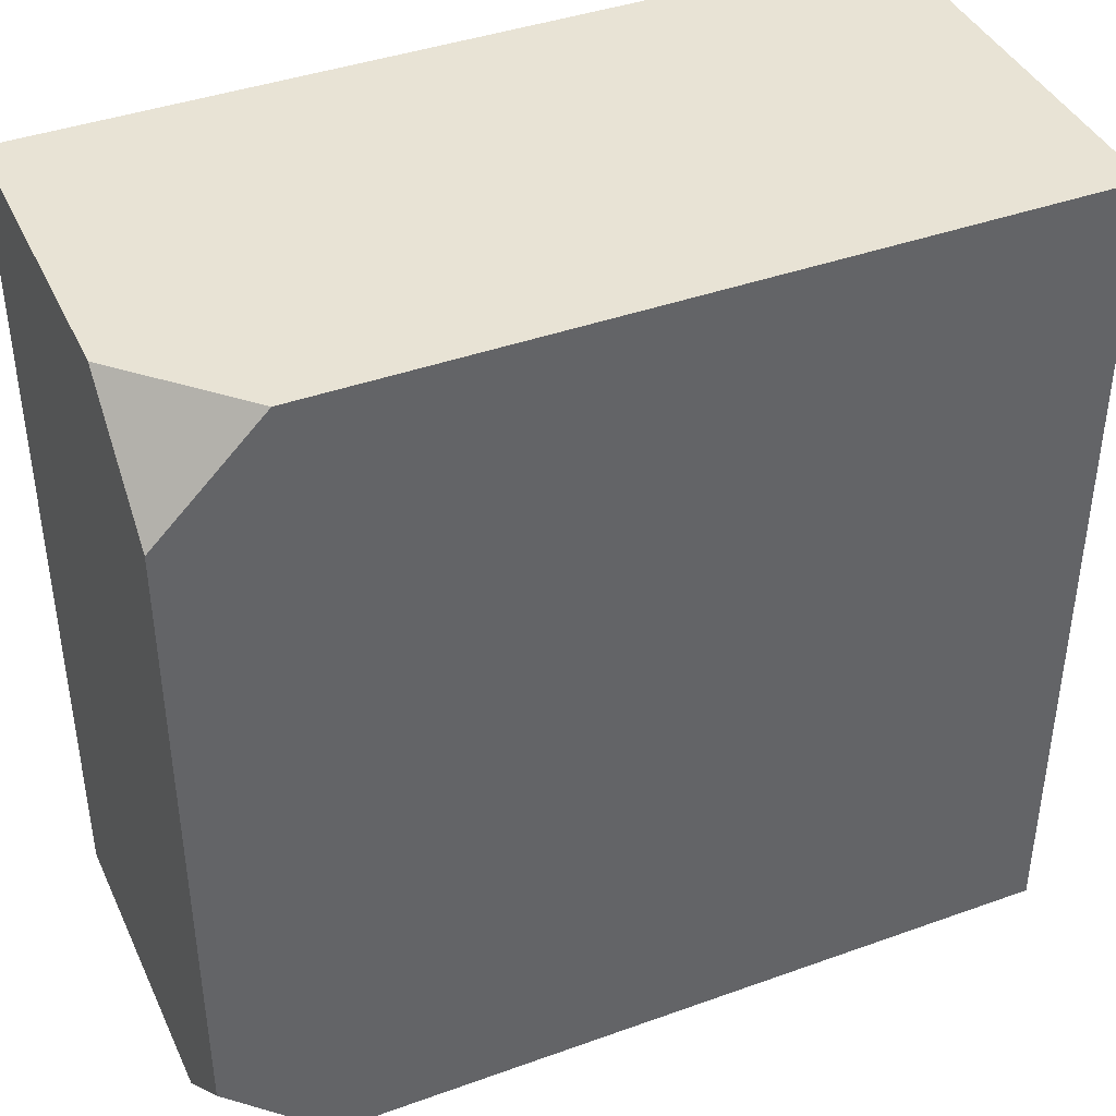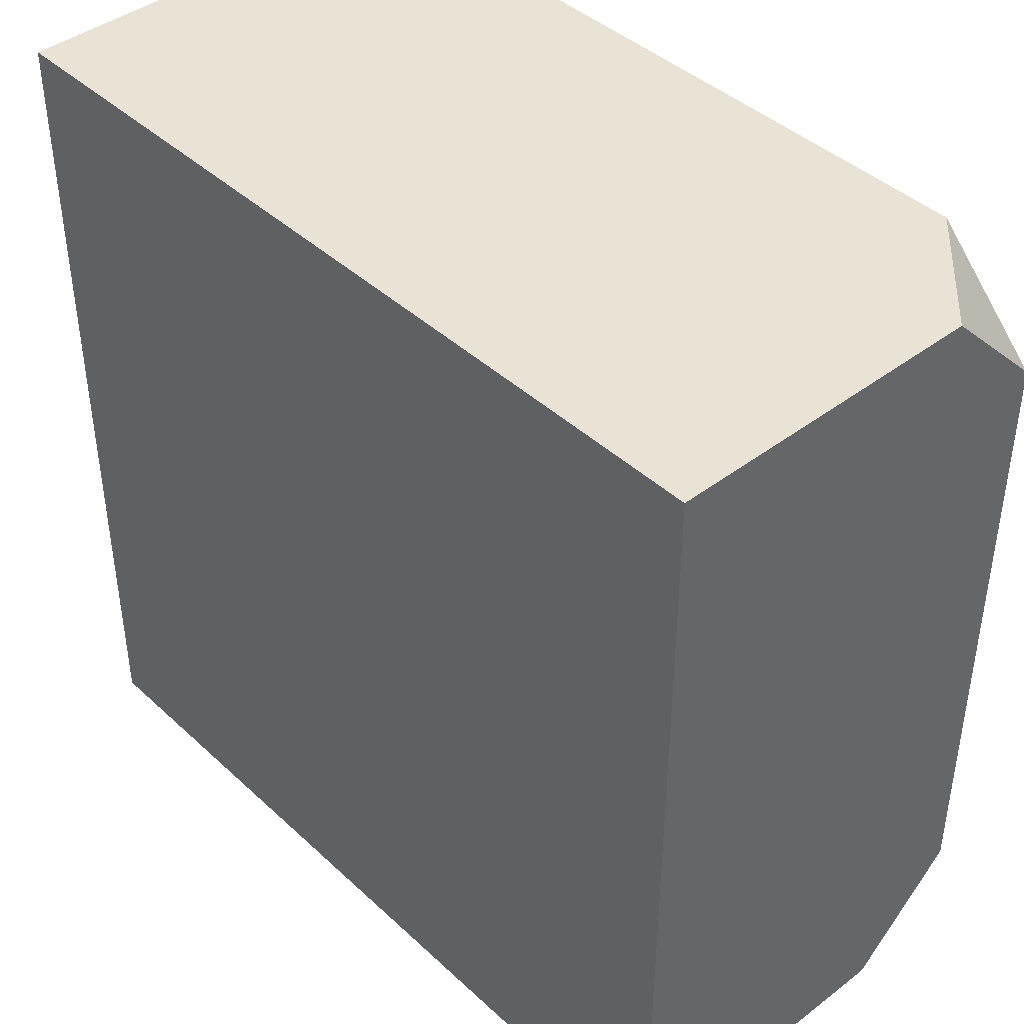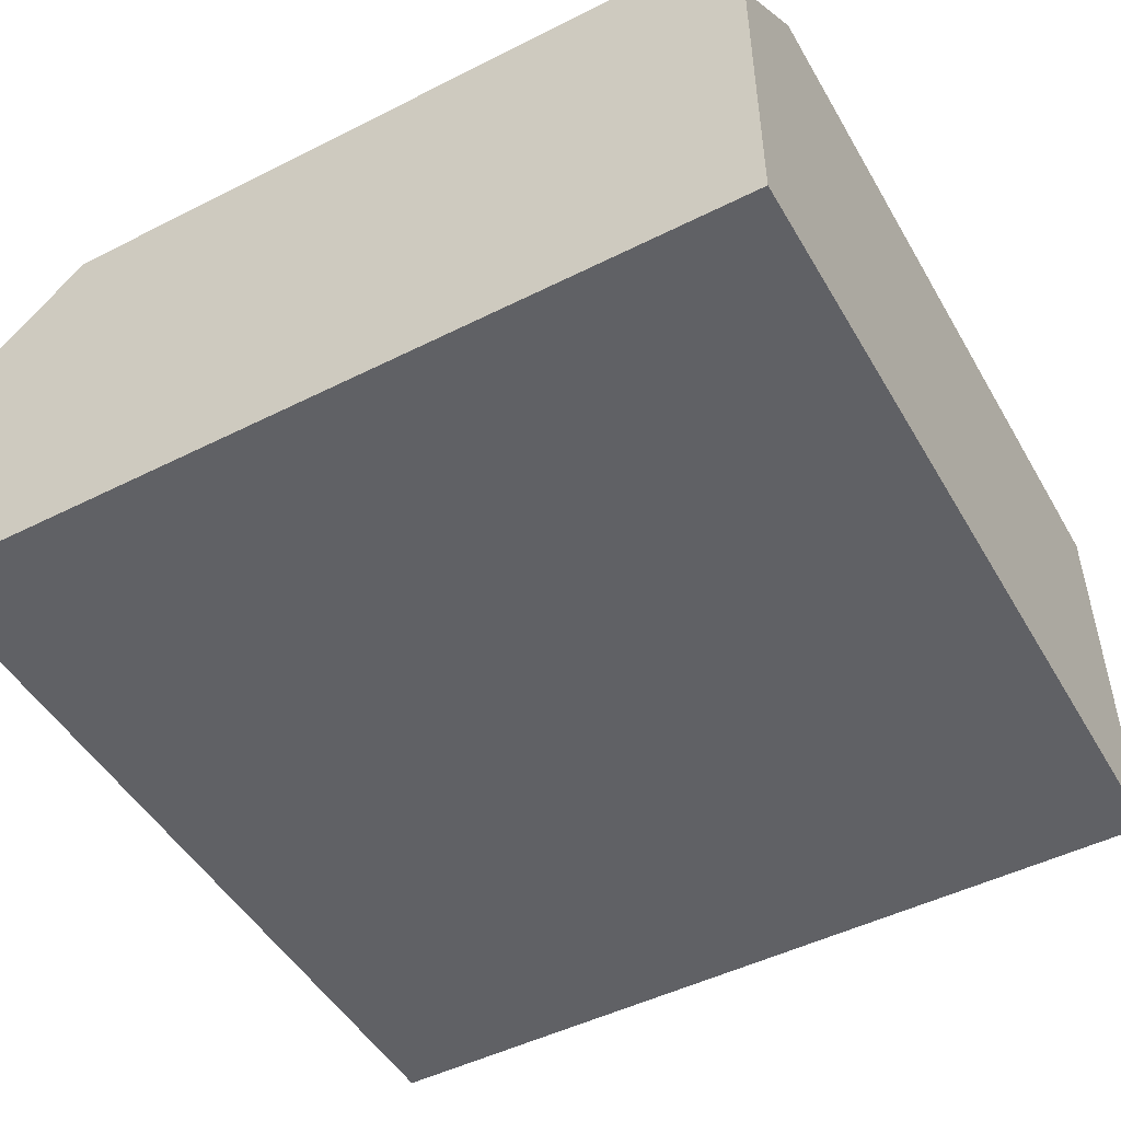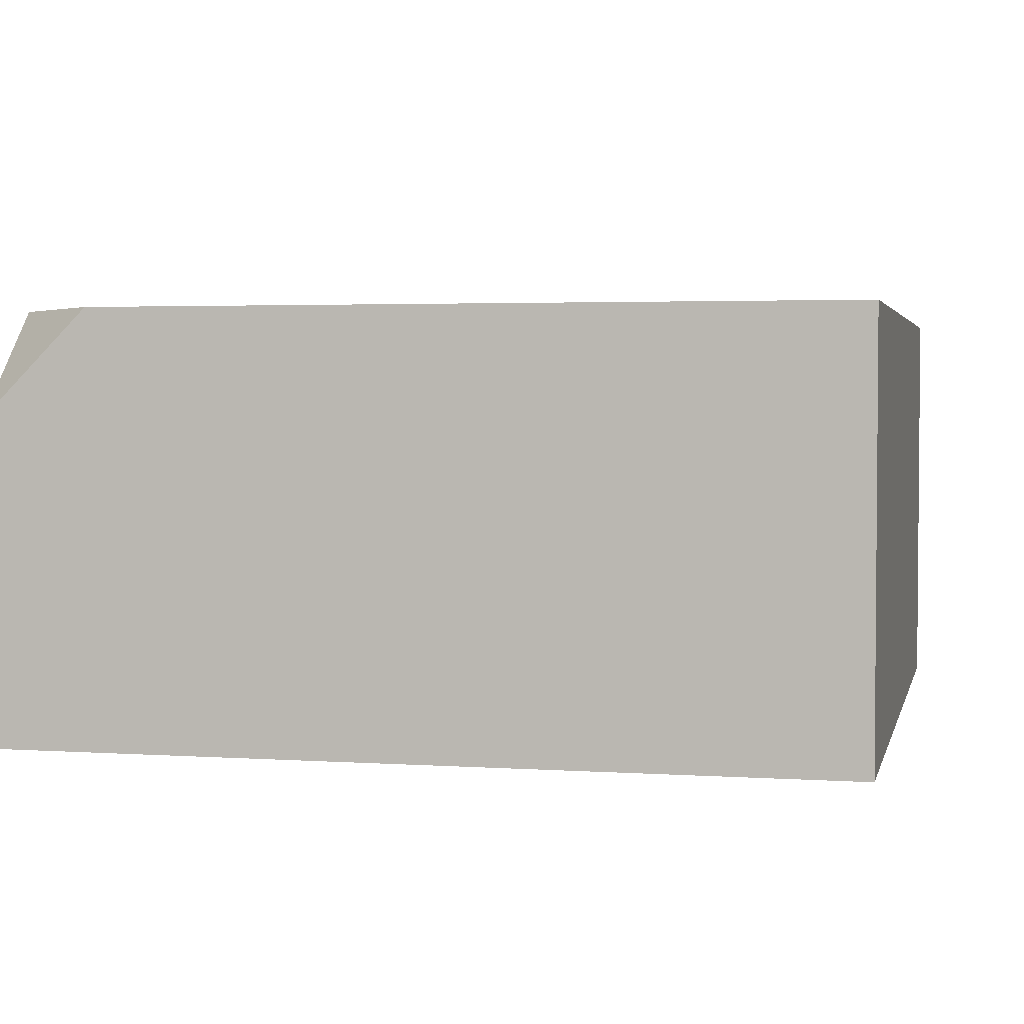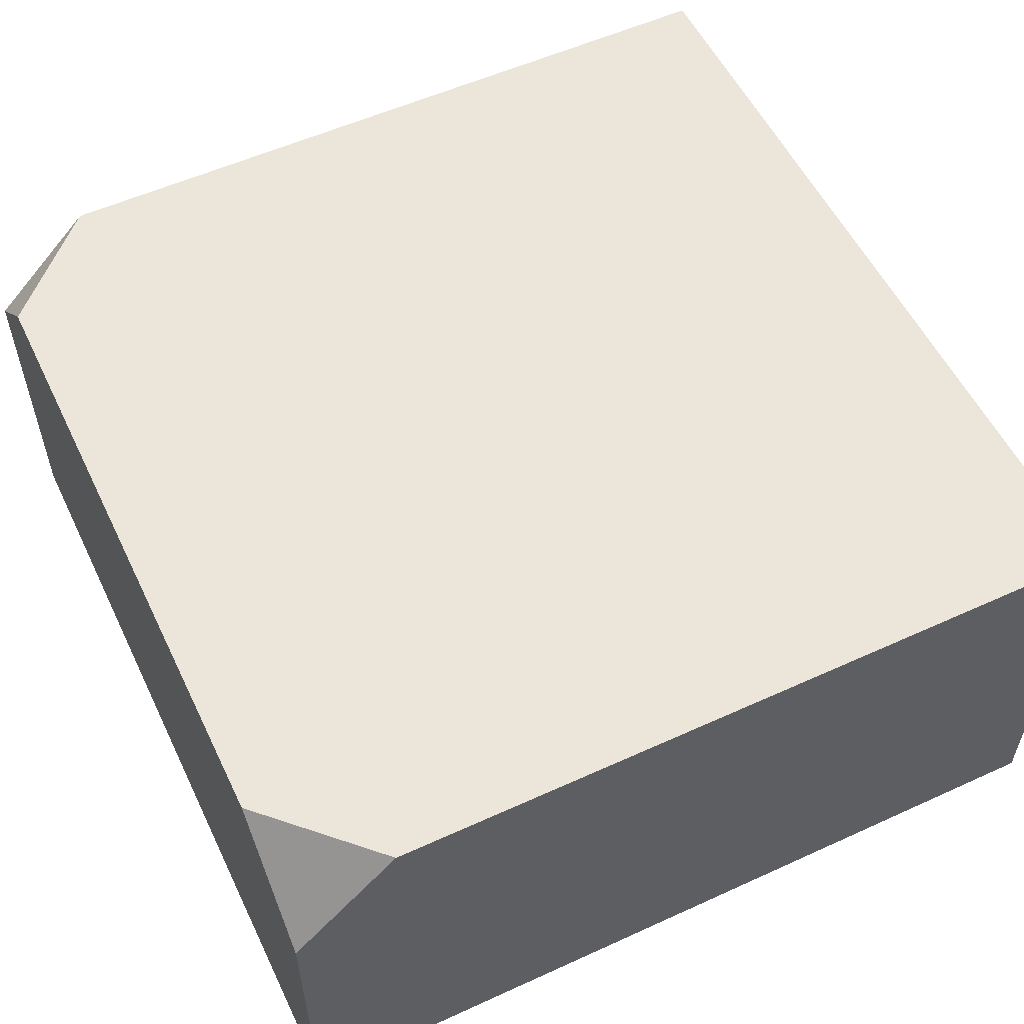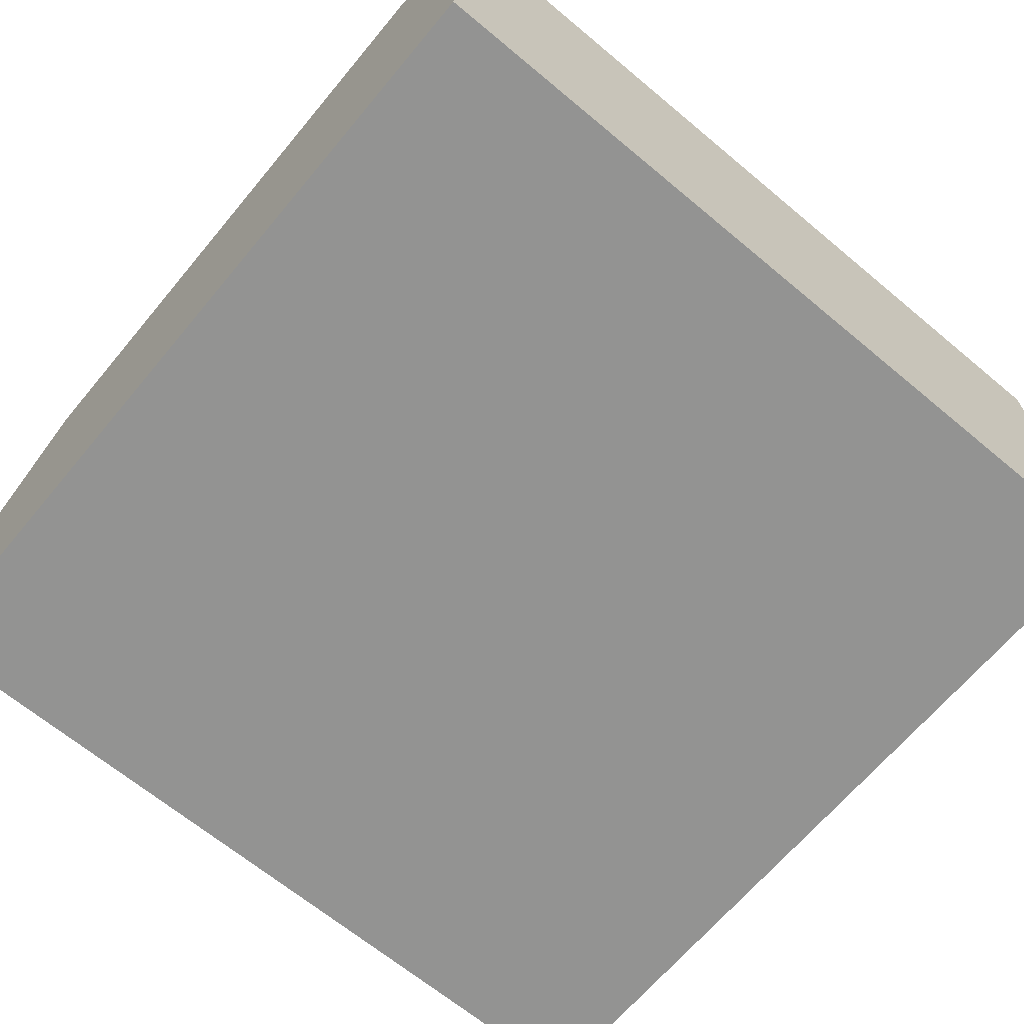
<metadata>
{"format":"obj","ext":"obj","renderer":"f3d","projection":"perspective","resolution":1024,"background":"white","views":[{"elev":41.0,"azim":156.4,"up":"+Z"},{"elev":42.3,"azim":47.7,"up":"+Z"},{"elev":-48.9,"azim":119.2,"up":"+Y"},{"elev":3.0,"azim":-167.2,"up":"+Y"},{"elev":55.6,"azim":154.4,"up":"+Y"},{"elev":-66.7,"azim":140.1,"up":"+Y"}]}
</metadata>
<code>
g pb_Mesh110862
v -2 -1 0
v -2 -1 -2
v -2 0 0
v -2 0 -2
v 0 -1 -2
v -2 -1 -2
v 0 -1 0
v -2 -1 0
v -0.25 0 -2
v -2 0 -2
v -2 -1 -2
v 0 -1 -2
v 0 -0.25 -2
v 0 -0.25 -2
v 0 0 -1.75
v -0.25 0 -2
v 0 -0.25 0
v 0 -1 0
v -0.25 0 0
v -2 -1 0
v -2 0 0
v 0 0 -1.75
v 0 -0.25 -2
v 0 -1 -2
v 0 0 -0.25
v 0 -1 0
v 0 -0.25 0
v -2 0 0
v -2 0 -2
v -0.25 0 0
v -0.25 0 -2
v 0 0 -1.75
v 0 0 -0.25
v 0 0 -0.25
v 0 -0.25 0
v -0.25 0 0
g pb_Mesh110862_0
f 3 2 1
f 3 4 2
f 7 6 5
f 7 8 6
f 11 10 9
f 12 11 9
f 9 13 12
f 16 15 14
f 19 18 17
f 18 19 20
f 19 21 20
f 24 23 22
f 22 25 24
f 24 25 26
f 27 26 25
f 30 29 28
f 33 32 31
f 29 33 31
f 30 33 29
f 36 35 34

</code>
